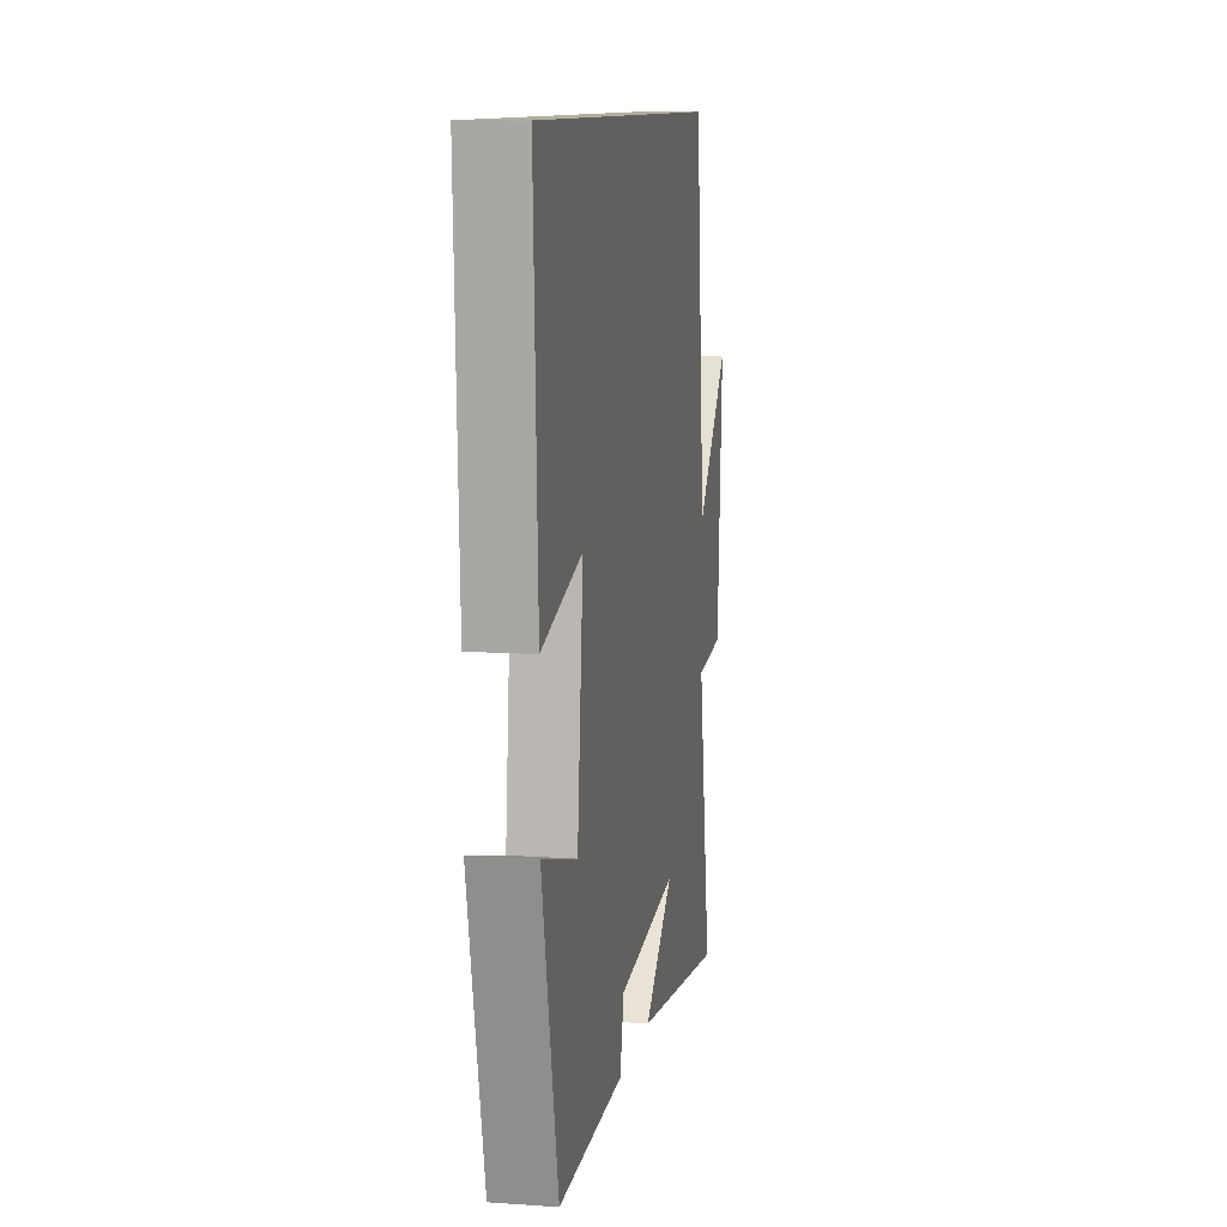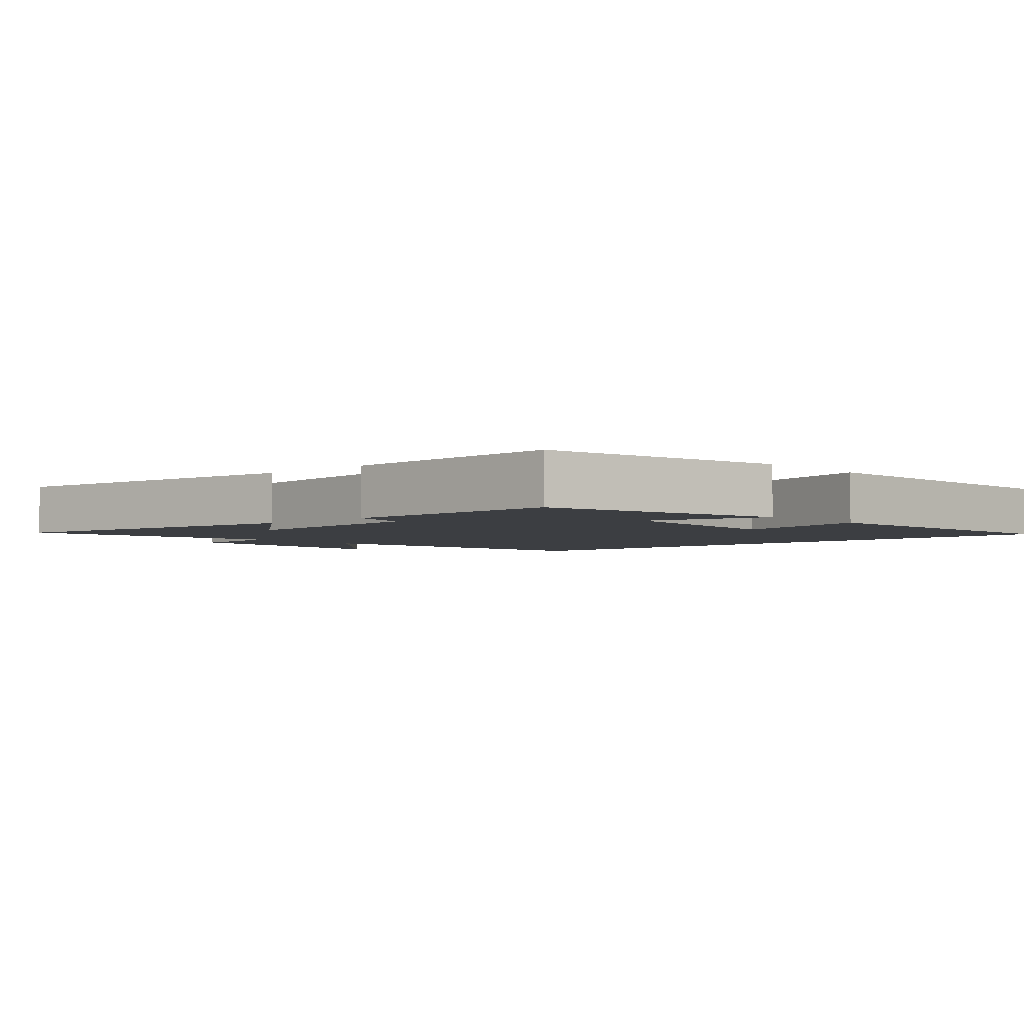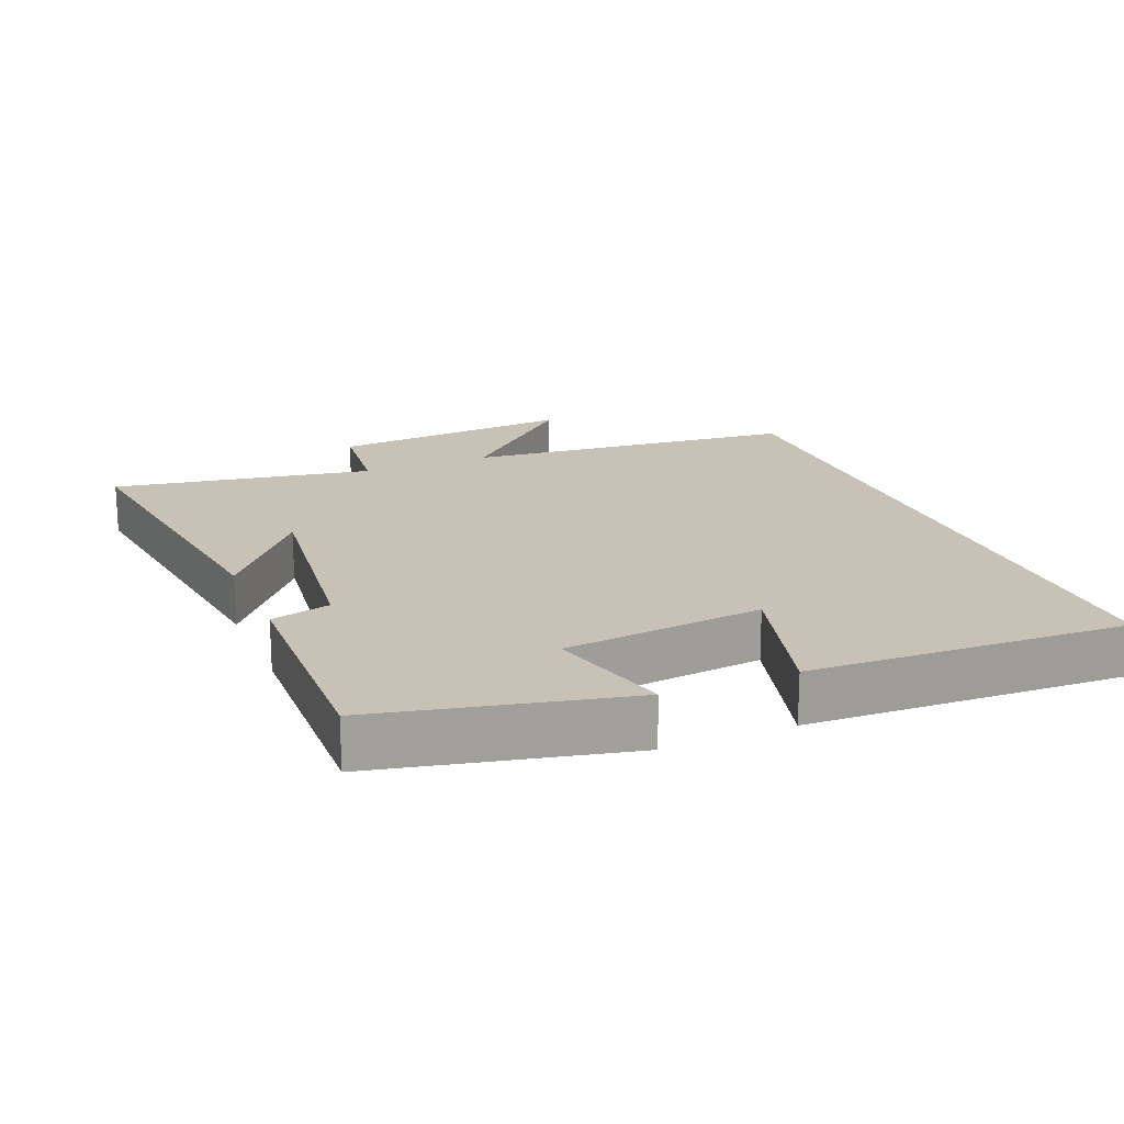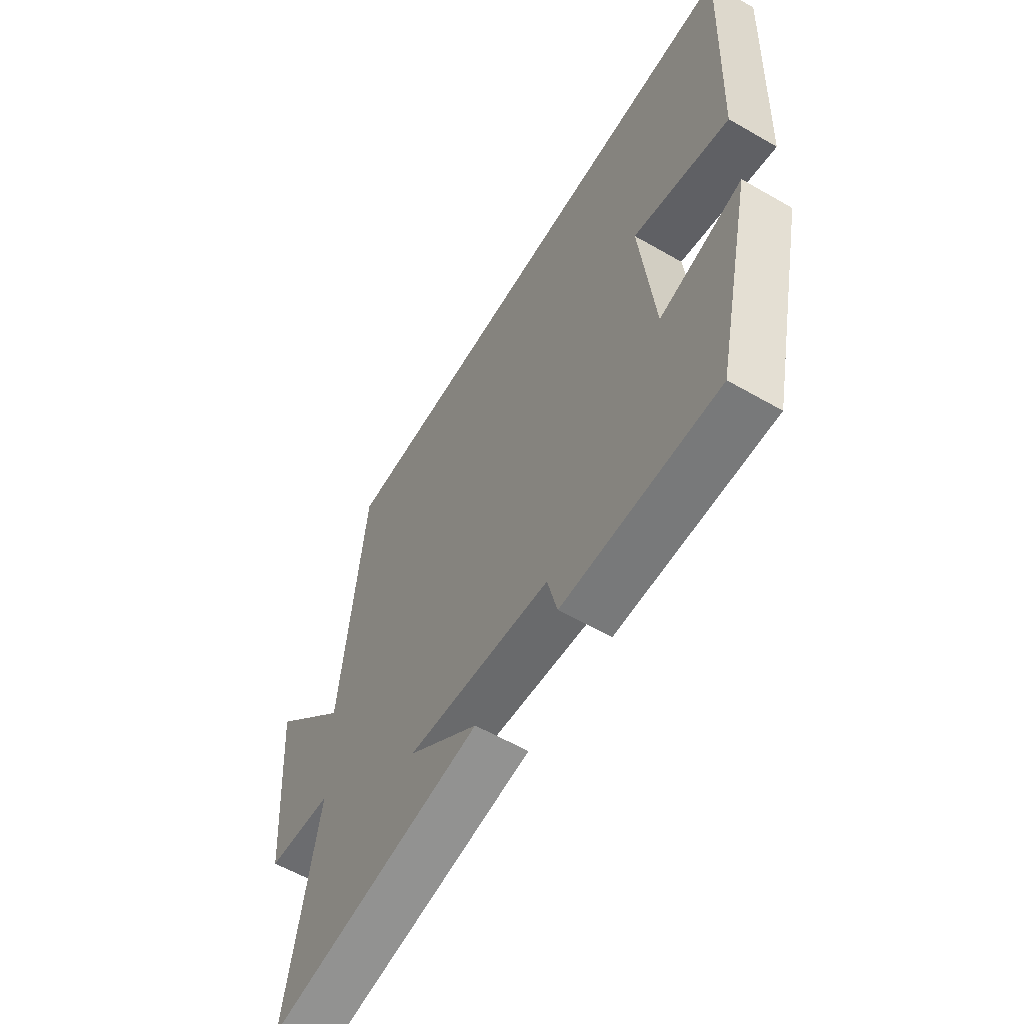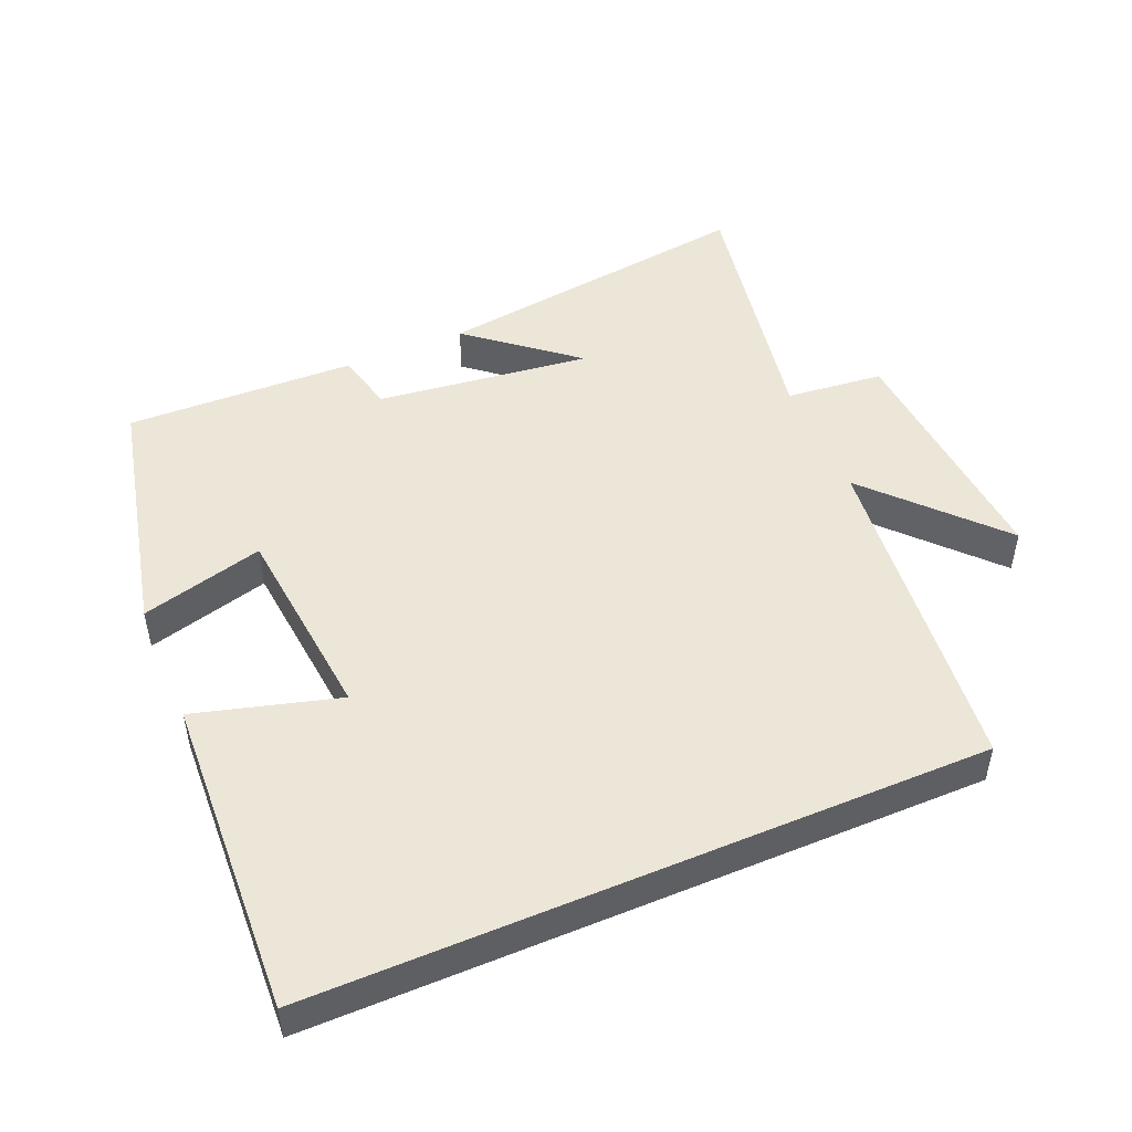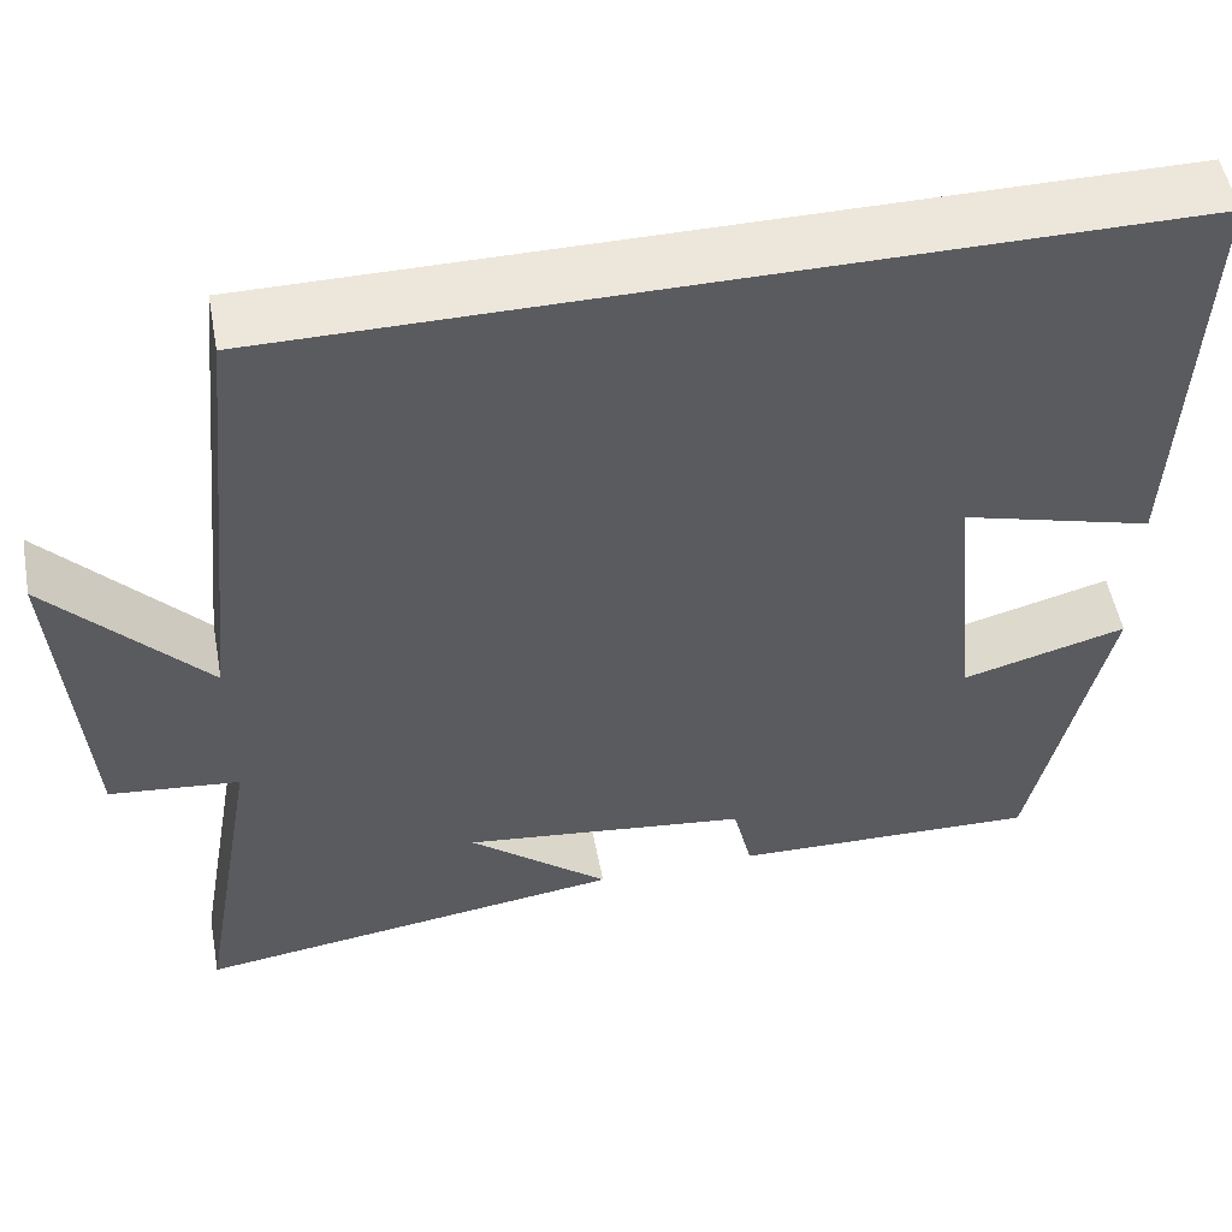
<metadata>
{"format":"obj","ext":"obj","renderer":"f3d","projection":"perspective","resolution":1024,"background":"white","views":[{"elev":10.4,"azim":-80.0,"up":"+Z"},{"elev":-3.4,"azim":-137.4,"up":"+Y"},{"elev":19.0,"azim":-112.6,"up":"+Y"},{"elev":-59.3,"azim":-120.6,"up":"+Z"},{"elev":49.1,"azim":-23.0,"up":"+Y"},{"elev":52.5,"azim":169.3,"up":"+Z"}]}
</metadata>
<code>
v 0.567 0.07 -0.563
v 0.097 0.07 -0.5
v 0.25 0.07 -0.375
v -0.062 0.07 -0.413
v -0.083 0.07 -0.5
v -0.418 0.07 -0.51
v -0.5 0.07 -0.149
v -0.321 0.07 -0.197
v -0.291 0.07 0.095
v -0.5 0.07 0.037
v -0.521 0.07 0.5
v 0.45 0.07 0.5
v 0.5 0.07 0.01
v 0.67 0.07 0.193
v 0.642 0.07 -0.167
v 0.5 0.07 -0.182
v 0.567 0 -0.563
v 0.097 0 -0.5
v 0.25 0 -0.375
v -0.062 0 -0.413
v -0.083 0 -0.5
v -0.418 0 -0.51
v -0.5 0 -0.149
v -0.321 0 -0.197
v -0.291 0 0.095
v -0.5 0 0.037
v -0.521 0 0.5
v 0.45 0 0.5
v 0.5 0 0.01
v 0.67 0 0.193
v 0.642 0 -0.167
v 0.5 0 -0.182
f 13 14 15 16
f 11 12 13 16
f 9 10 11
f 9 11 16 1
f 6 7 8
f 5 6 8
f 4 5 8
f 3 4 8 9
f 1 2 3
f 1 3 9
f 32 31 30 29
f 32 29 28 27
f 27 26 25
f 17 32 27 25
f 24 23 22
f 24 22 21
f 24 21 20
f 25 24 20 19
f 19 18 17
f 25 19 17
f 1 17 18 2
f 2 18 19 3
f 3 19 20 4
f 4 20 21 5
f 5 21 22 6
f 6 22 23 7
f 7 23 24 8
f 8 24 25 9
f 9 25 26 10
f 10 26 27 11
f 11 27 28 12
f 12 28 29 13
f 13 29 30 14
f 14 30 31 15
f 15 31 32 16
f 16 32 17 1

</code>
